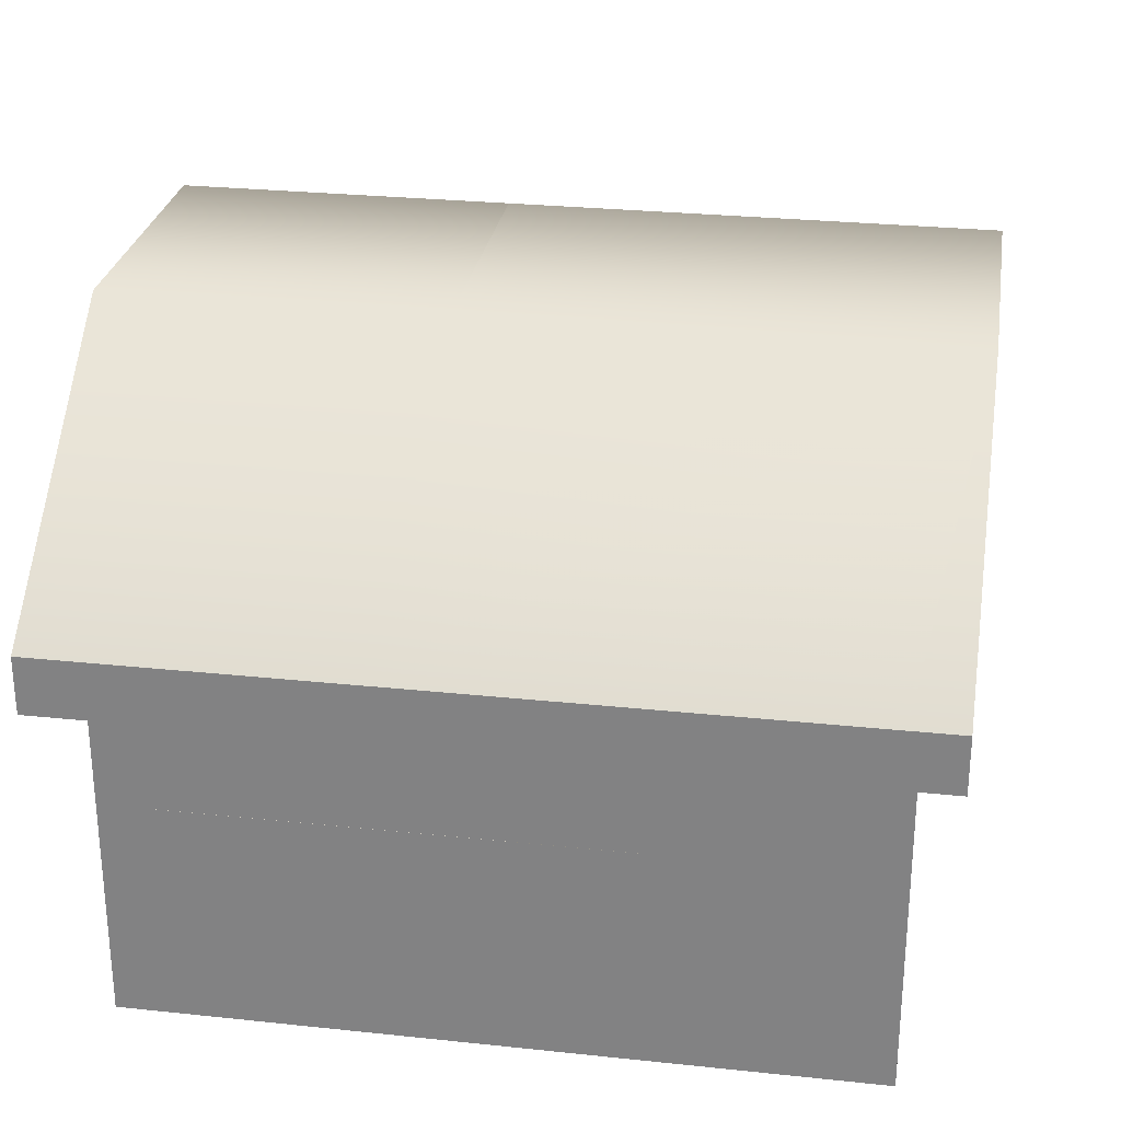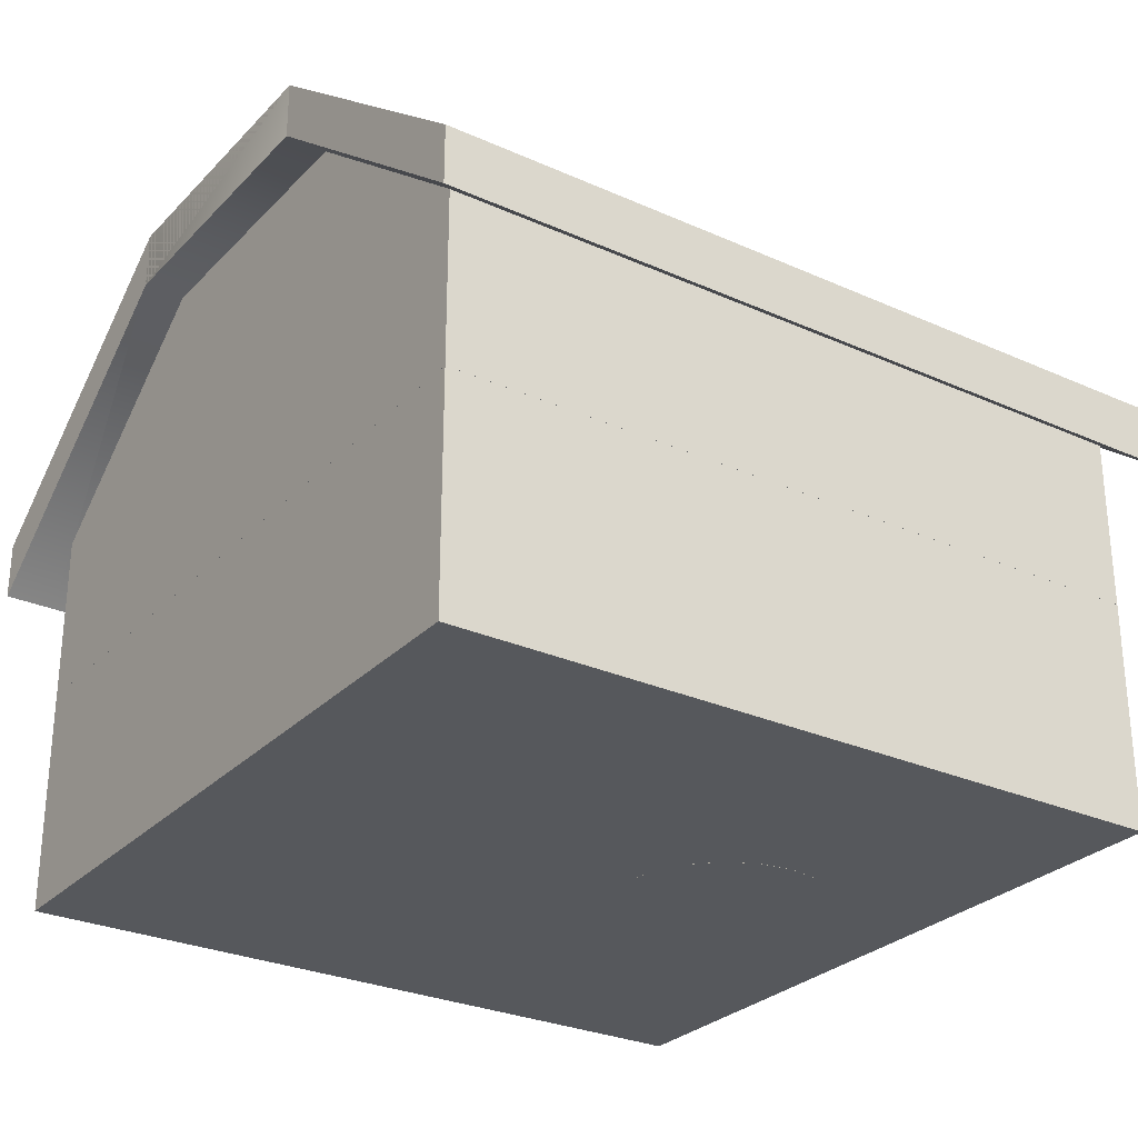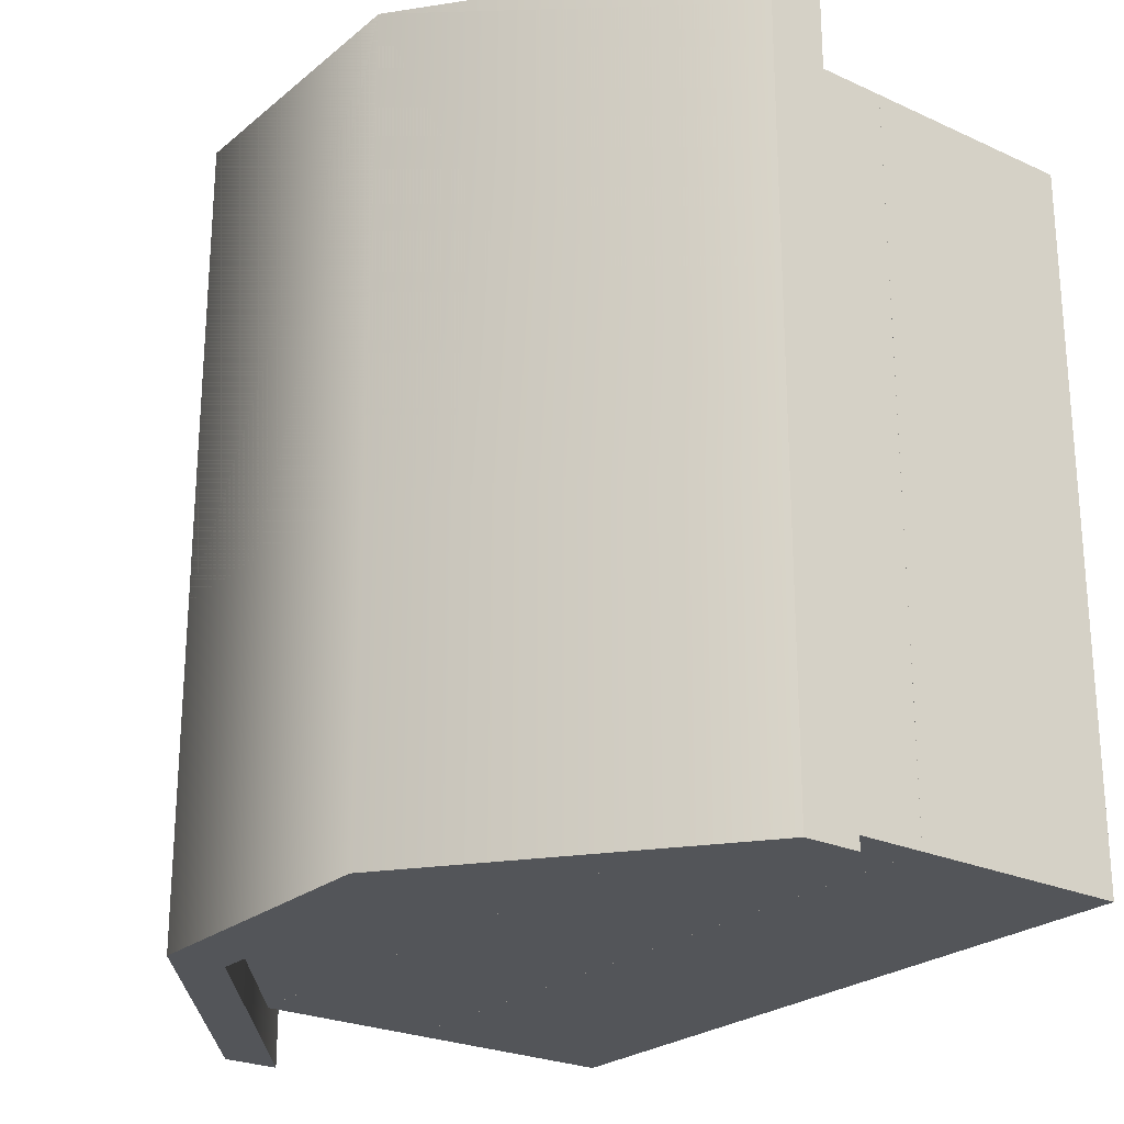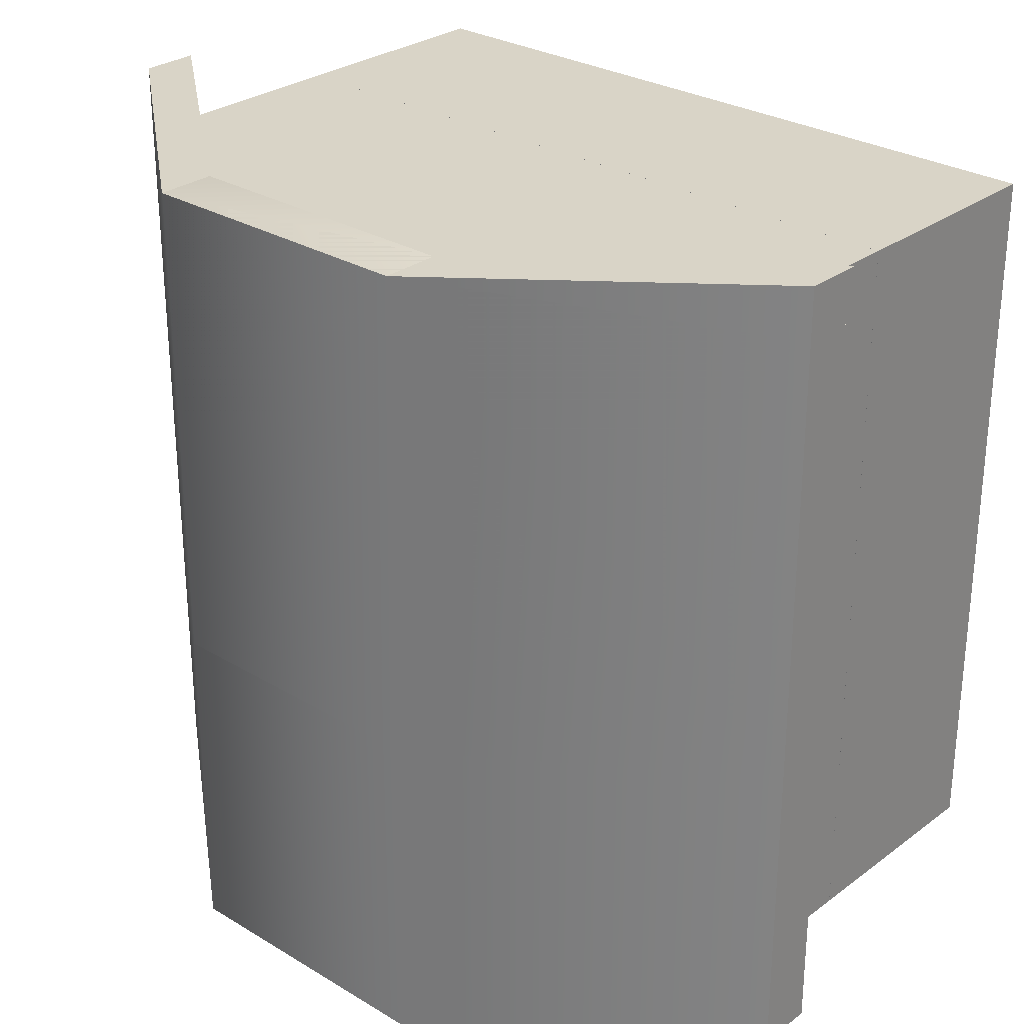
<metadata>
{"format":"obj","ext":"obj","renderer":"f3d","projection":"perspective","resolution":1024,"background":"white","views":[{"elev":27.6,"azim":-80.8,"up":"+Y"},{"elev":-28.2,"azim":55.9,"up":"+Y"},{"elev":-24.4,"azim":-127.1,"up":"+Z"},{"elev":28.5,"azim":-137.9,"up":"+Z"}]}
</metadata>
<code>
g default
v -337.8 0.8954 337.8
v 337.8 0.8954 337.8
v -337.8 210.2 337.8
v 337.8 210.2 337.8
v -337.8 210.2 -337.8
v 337.8 210.2 -337.8
v -337.8 0.8954 -337.8
v 337.8 0.8954 -337.8
v -306.6 210.2 306.6
v 306.6 210.2 306.6
v 306.6 210.2 -306.6
v -306.6 210.2 -306.6
v -306.6 7.81 306.6
v 306.6 7.81 306.6
v 306.6 7.81 -306.6
v -306.6 7.81 -306.6
g Bottom_new
f 1 2 4 3
f 13 14 15 16
f 5 6 8 7
f 7 8 2 1
f 2 8 6 4
f 7 1 3 5
f 3 4 10 9
f 4 6 11 10
f 6 5 12 11
f 5 3 9 12
f 9 10 14 13
f 10 11 15 14
f 11 12 16 15
f 12 9 13 16
g default
v -337.8 210.3 337.8
v 337.8 210.3 337.8
v -337.8 371.6 337.8
v 337.8 371.6 337.8
v -337.8 371.6 -337.8
v 337.8 371.6 -337.8
v -337.8 210.3 -337.8
v 337.8 210.3 -337.8
v -306.6 371.6 306.6
v 306.6 371.6 306.6
v 306.6 371.6 -306.6
v -306.6 371.6 -306.6
v -306.6 217.2 306.6
v 306.6 217.2 306.6
v 306.6 217.2 -306.6
v -306.6 217.2 -306.6
g middle_new
f 17 18 20 19
f 29 30 31 32
f 21 22 24 23
f 23 24 18 17
f 18 24 22 20
f 23 17 19 21
f 19 20 26 25
f 20 22 27 26
f 22 21 28 27
f 21 19 25 28
f 25 26 30 29
f 26 27 31 30
f 27 28 32 31
f 28 25 29 32
g default
v -132.6 532.7 375.2
v 132.6 532.7 375.2
v -132.6 586.1 375.2
v 132.6 586.1 375.2
v -132.6 586.1 -375.2
v 132.6 586.1 -375.2
v -132.6 532.7 -375.2
v 132.6 532.7 -375.2
v 391.7 325.3 -375.2
v 391.7 325.3 375.2
v 391.7 378.7 -375.2
v 391.7 378.7 375.2
v -391.7 325.3 -375.2
v -391.7 325.3 375.2
v -391.7 378.7 375.2
v -391.7 378.7 -375.2
v -337.8 371.5 337.8
v 337.8 371.5 337.8
v -133.7 532.9 337.8
v 133.7 532.9 337.8
v -133.7 532.9 -337.8
v 133.7 532.9 -337.8
v -337.8 371.5 -337.8
v 337.8 371.5 -337.8
v -121.5 532.9 306.6
v 121.5 532.9 306.6
v 121.5 532.9 -306.6
v -121.5 532.9 -306.6
v -306.6 378.4 306.6
v 306.6 378.4 306.6
v 306.6 378.4 -306.6
v -306.6 378.4 -306.6
g Top_new
f 33 34 36 35
f 35 36 38 37
f 37 38 40 39
f 39 40 34 33
f 42 41 43 44
f 45 46 47 48
f 34 40 41 42
f 40 38 43 41
f 38 36 44 43
f 36 34 42 44
f 39 33 46 45
f 33 35 47 46
f 35 37 48 47
f 37 39 45 48
f 49 50 52 51
f 61 62 63 64
f 53 54 56 55
f 55 56 50 49
f 50 56 54 52
f 55 49 51 53
f 51 52 58 57
f 52 54 59 58
f 54 53 60 59
f 53 51 57 60
f 57 58 62 61
f 58 59 63 62
f 59 60 64 63
f 60 57 61 64
g default
v -337.8 371.5 337.8
v 337.8 371.5 337.8
v -133.7 532.9 337.8
v 133.7 532.9 337.8
v -133.7 532.9 -81.62
v 133.7 532.9 -92.47
v -337.8 371.5 -102.9
v 337.8 371.5 -106.7
v -121.5 532.9 306.6
v 121.5 532.9 306.6
v 121.5 532.9 -90.69
v -121.5 532.9 -83.59
v -306.6 378.4 306.6
v 306.6 378.4 306.6
v 306.6 378.4 -104.9
v -306.6 378.4 -104.9
v -132.6 532.7 375.2
v 132.6 532.7 375.2
v -132.6 586.1 375.2
v 132.6 586.1 375.2
v -132.6 586.1 -69.21
v 132.6 586.1 -69.21
v -132.6 532.7 -69.21
v 132.6 532.7 -69.21
v 391.7 325.3 -16.88
v 391.7 325.3 327.5
v 391.7 378.7 -16.88
v 391.7 378.7 327.5
v -391.7 325.3 -83.98
v -391.7 325.3 327.5
v -391.7 378.7 327.5
v -391.7 378.7 -83.98
g Top_damaged
f 65 66 68 67
f 77 78 79 80
f 71 72 66 65
f 66 72 70 68
f 71 65 67 69
f 67 68 74 73
f 68 70 75 74
f 69 67 73 76
f 73 74 78 77
f 74 75 79 78
f 76 73 77 80
f 70 72 79 75
f 71 69 76 80
f 72 71 80 79
f 81 82 84 83
f 83 84 86 85
f 85 86 88 87
f 87 88 82 81
f 90 89 91 92
f 93 94 95 96
f 82 88 89 90
f 88 86 91 89
f 86 84 92 91
f 84 82 90 92
f 87 81 94 93
f 81 83 95 94
f 83 85 96 95
f 85 87 93 96
g default
v -337.8 210.3 337.8
v 337.8 210.3 337.8
v -337.8 371.6 337.8
v 337.8 371.6 337.8
v -337.8 371.6 -100.2
v 337.8 371.6 -118.7
v -337.8 210.3 -100.2
v 337.8 210.3 -258.3
v -306.6 371.6 306.6
v 306.6 371.6 306.6
v 306.6 371.6 -116.1
v -306.6 371.6 -97.63
v -306.6 217.2 306.6
v 306.6 217.2 306.6
v 306.6 217.2 -255.7
v -306.6 217.2 -97.63
v 286.8 214.2 -86.63
v 272.6 214.2 -114.5
v 250.4 214.2 -136.6
v 222.6 214.2 -150.8
v 191.7 214.2 -155.7
v 160.8 214.2 -150.8
v 132.9 214.2 -136.6
v 110.8 214.2 -114.5
v 96.56 214.2 -86.63
v 91.67 214.2 -55.73
v 96.56 214.2 -24.83
v 110.8 214.2 3.048
v 132.9 214.2 25.17
v 160.8 214.2 39.37
v 191.7 214.2 44.27
v 222.6 214.2 39.37
v 250.4 214.2 25.17
v 272.6 214.2 3.048
v 286.8 214.2 -24.83
v 291.7 214.2 -55.73
v 191.7 270.2 -55.73
g Middle_damaged
f 97 98 100 99
f 109 110 111 112
f 103 104 98 97
f 98 104 102 100
f 103 97 99 101
f 99 100 106 105
f 100 102 107 106
f 101 99 105 108
f 105 106 110 109
f 106 107 111 110
f 108 105 109 112
f 102 104 111 107
f 104 103 112 111
f 103 101 108 112
f 113 132 131 130 129 128 127 126 125 124 123 122 121 120 119 118 117 116 115 114
f 113 114 133
f 114 115 133
f 115 116 133
f 116 117 133
f 117 118 133
f 118 119 133
f 119 120 133
f 120 121 133
f 121 122 133
f 122 123 133
f 123 124 133
f 124 125 133
f 125 126 133
f 126 127 133
f 127 128 133
f 128 129 133
f 129 130 133
f 130 131 133
f 131 132 133
f 132 113 133
g default
v -337.8 0.8954 337.8
v 337.8 0.8954 337.8
v -337.8 210.2 337.8
v 337.8 210.2 337.8
v -337.8 55.96 -337.8
v 337.8 55.96 -337.8
v -337.8 0.8954 -337.8
v 337.8 0.8954 -337.8
v -306.6 210.2 306.6
v 306.6 210.2 306.6
v 306.6 55.96 -306.6
v -306.6 55.96 -306.6
v -306.6 7.81 306.6
v 306.6 7.81 306.6
v 306.6 7.81 -306.6
v -306.6 7.81 -306.6
v -337.8 210.2 -237
v -306.6 210.2 -215.1
v -306.6 7.81 -215.1
v 306.6 7.81 -215.1
v 306.6 210.2 -215.1
v 337.8 210.2 -237
v 337.8 0.8954 -237
v -337.8 0.8954 -237
v 45.35 6.997 -157.1
v 288.9 35.23 -232.4
v 43.52 24.23 -156.5
v 287.1 52.47 -231.8
v 34.77 24.23 -184.8
v 278.3 52.47 -260.1
v 36.59 6.997 -185.4
v 280.1 35.23 -260.7
v 192.9 7.434 -238.7
v 232.3 7.434 -123.6
v 192.9 24.77 -238.7
v 232.3 24.77 -123.6
v 221 24.77 -248.3
v 260.3 24.77 -133.2
v 221 7.434 -248.3
v 260.3 7.434 -133.2
v -259.6 6.722 -109.6
v -104.2 6.722 -229.5
v -259.6 36.36 -109.6
v -104.2 36.36 -229.5
v -277.7 36.36 -133.1
v -122.3 36.36 -252.9
v -277.7 6.722 -133.1
v -122.3 6.722 -252.9
g Bottom_damaged
f 134 135 137 136
f 152 153 148 149
f 138 139 141 140
f 140 141 156 157
f 155 156 141 139
f 140 157 150 138
f 136 137 143 142
f 154 155 139 144
f 139 138 145 144
f 138 150 151 145
f 142 143 147 146
f 153 154 144 148
f 144 145 149 148
f 145 151 152 149
f 151 150 136 142
f 152 151 142 146
f 146 147 153 152
f 143 154 153 147
f 137 155 154 143
f 135 156 155 137
f 157 156 135 134
f 150 157 134 136
f 158 159 161 160
f 160 161 163 162
f 162 163 165 164
f 164 165 159 158
f 159 165 163 161
f 164 158 160 162
f 166 167 169 168
f 168 169 171 170
f 170 171 173 172
f 172 173 167 166
f 167 173 171 169
f 172 166 168 170
f 174 175 177 176
f 176 177 179 178
f 178 179 181 180
f 180 181 175 174
f 175 181 179 177
f 180 174 176 178
g default
v -258.2 6.722 219.1
v -102.9 6.722 99.25
v -258.2 36.36 219.1
v -102.9 36.36 99.25
v -276.3 36.36 195.6
v -121 36.36 75.78
v -276.3 6.722 195.6
v -121 6.722 75.78
v 194.3 7.434 90.04
v 233.6 7.434 205.1
v 194.3 24.77 90.04
v 233.6 24.77 205.1
v 222.3 24.77 80.45
v 261.7 24.77 195.5
v 222.3 7.434 80.45
v 261.7 7.434 195.5
v 46.69 6.997 171.6
v 290.2 35.23 96.32
v 44.87 24.23 172.2
v 288.4 52.47 96.88
v 36.11 24.23 143.9
v 279.6 52.47 68.57
v 37.93 6.997 143.3
v 281.5 35.23 68
v 39.42 0.891 -293.1
v -155.7 0.891 -272.6
v 39.42 30.53 -293.1
v -155.7 30.53 -272.6
v 42.53 30.53 -263.6
v -152.6 30.53 -243.1
v 42.53 0.891 -263.6
v -152.6 0.891 -243.1
v 173.7 7.434 -139.6
v 277 7.434 -203.8
v 173.7 24.77 -139.6
v 277 24.77 -203.8
v 158 24.77 -164.8
v 261.4 24.77 -228.9
v 158 7.434 -164.8
v 261.4 7.434 -228.9
v 309 38.28 44.77
v 92.92 7.241 -332.8
v 306 55.4 43.3
v 89.92 24.36 -334.2
v 280.6 52.22 58.14
v 64.46 21.18 -319.4
v 283.6 35.1 59.61
v 67.46 4.061 -317.9
v -114.8 6.722 -128.8
v -266.5 6.722 -253.3
v -114.8 36.36 -128.8
v -266.5 36.36 -253.3
v -133.6 36.36 -105.9
v -285.3 36.36 -230.4
v -133.6 6.722 -105.9
v -285.3 6.722 -230.4
v 107.4 0.6655 -182.6
v 93.23 0.6655 -210.5
v 71.11 0.6655 -232.6
v 43.23 0.6655 -246.8
v 12.33 0.6655 -251.7
v -18.57 0.6655 -246.8
v -46.45 0.6655 -232.6
v -68.57 0.6655 -210.5
v -82.78 0.6655 -182.6
v -87.67 0.6655 -151.7
v -82.78 0.6655 -120.8
v -68.57 0.6655 -92.95
v -46.45 0.6655 -70.83
v -18.57 0.6655 -56.63
v 12.33 0.6655 -51.73
v 43.23 0.6655 -56.63
v 71.11 0.6655 -70.83
v 93.23 0.6655 -92.95
v 107.4 0.6655 -120.8
v 112.3 0.6655 -151.7
v 12.33 91.05 -151.7
v -337.8 0.8954 337.8
v 337.8 0.8954 337.8
v -337.8 210.2 337.8
v 337.8 210.2 337.8
v -337.8 55.96 -85.03
v 337.8 55.96 -218.1
v -337.8 0.8954 -85.03
v 337.8 0.8954 -218.1
v -306.6 210.2 306.6
v 306.6 210.2 306.6
v 306.6 55.96 -186.9
v -306.6 55.96 -53.84
v -306.6 7.81 306.6
v 306.6 7.81 306.6
v 306.6 7.81 -186.9
v -306.6 7.81 -53.84
v -337.8 210.2 15.78
v -306.6 210.2 37.66
v -306.6 7.81 37.66
v 306.6 7.81 -95.39
v 306.6 210.2 -95.39
v 337.8 210.2 -117.3
v 337.8 0.8954 -117.3
v -337.8 0.8954 15.78
v 146.5 0.8954 337.8
v 146.5 0.8954 -60.67
v 146.5 0.8954 -161.5
v 133 7.81 -130.3
v 133 7.81 -38.79
v 133 7.81 306.6
v 133 210.2 306.6
v 146.5 210.2 337.8
v -138.1 0.8954 337.8
v -138.1 0.8954 -60.67
v -138.1 0.8954 -161.5
v -125.3 7.81 -130.3
v -125.3 7.81 -38.79
v -125.3 7.81 306.6
v -125.3 210.2 306.6
v -138.1 210.2 337.8
g Bottom_Broke
f 182 183 185 184
f 184 185 187 186
f 186 187 189 188
f 188 189 183 182
f 183 189 187 185
f 188 182 184 186
f 190 191 193 192
f 192 193 195 194
f 194 195 197 196
f 196 197 191 190
f 191 197 195 193
f 196 190 192 194
f 198 199 201 200
f 200 201 203 202
f 202 203 205 204
f 204 205 199 198
f 199 205 203 201
f 204 198 200 202
f 206 207 209 208
f 208 209 211 210
f 210 211 213 212
f 212 213 207 206
f 207 213 211 209
f 212 206 208 210
f 214 215 217 216
f 216 217 219 218
f 218 219 221 220
f 220 221 215 214
f 215 221 219 217
f 220 214 216 218
f 222 223 225 224
f 224 225 227 226
f 226 227 229 228
f 228 229 223 222
f 223 229 227 225
f 228 222 224 226
f 230 231 233 232
f 232 233 235 234
f 234 235 237 236
f 236 237 231 230
f 231 237 235 233
f 236 230 232 234
f 238 257 256 255 254 253 252 251 250 249 248 247 246 245 244 243 242 241 240 239
f 238 239 258
f 239 240 258
f 240 241 258
f 241 242 258
f 242 243 258
f 243 244 258
f 244 245 258
f 245 246 258
f 246 247 258
f 247 248 258
f 248 249 258
f 249 250 258
f 250 251 258
f 251 252 258
f 252 253 258
f 253 254 258
f 254 255 258
f 255 256 258
f 256 257 258
f 257 238 258
f 290 283 260 262
f 286 287 278 273
f 284 285 266 281
f 280 281 266 264
f 265 282 275 263
f 289 290 262 268
f 279 280 264 269
f 263 275 276 270
f 288 289 268 272
f 278 279 269 273
f 270 276 277 274
f 276 275 261 267
f 277 276 267 271
f 287 288 272 278
f 268 279 278 272
f 262 280 279 268
f 260 281 280 262
f 283 284 281 260
f 275 282 259 261
f 266 285 286 273
f 265 263 270 274
f 264 266 273 269
f 291 292 284 283
f 292 293 285 284
f 286 285 293 294
f 294 295 287 286
f 295 296 288 287
f 296 297 289 288
f 297 298 290 289
f 298 291 283 290
f 282 292 291 259
f 265 293 292 282
f 294 293 265 274
f 277 295 294 274
f 271 296 295 277
f 267 297 296 271
f 261 298 297 267
f 259 291 298 261
g default
v 291.4 214.2 131.8
v 277.2 214.2 103.9
v 255.1 214.2 81.79
v 227.2 214.2 67.59
v 196.3 214.2 62.7
v 165.4 214.2 67.59
v 137.5 214.2 81.79
v 115.4 214.2 103.9
v 101.2 214.2 131.8
v 96.28 214.2 162.7
v 101.2 214.2 193.6
v 115.4 214.2 221.5
v 137.5 214.2 243.6
v 165.4 214.2 257.8
v 196.3 214.2 262.7
v 227.2 214.2 257.8
v 255.1 214.2 243.6
v 277.2 214.2 221.5
v 291.4 214.2 193.6
v 296.3 214.2 162.7
v 196.3 270.2 162.7
v -337.8 210.3 337.8
v 337.8 210.3 337.8
v -337.8 371.6 337.8
v 337.8 371.6 337.8
v -337.8 371.6 34.85
v 337.8 371.6 69.46
v -337.8 210.3 34.85
v 337.8 210.3 -70.06
v -306.6 371.6 306.6
v 306.6 371.6 306.6
v 306.6 371.6 72.07
v -306.6 371.6 37.45
v -306.6 217.2 306.6
v 306.6 217.2 306.6
v 306.6 217.2 -67.46
v -306.6 217.2 37.45
v -7.729 210.3 337.8
v -7.729 210.3 156.7
v -7.015 217.2 159.3
v -7.015 217.2 306.6
v -7.015 371.6 306.6
v -7.729 371.6 337.8
g Middle_Broke
f 299 318 317 316 315 314 313 312 311 310 309 308 307 306 305 304 303 302 301 300
f 299 300 319
f 300 301 319
f 301 302 319
f 302 303 319
f 303 304 319
f 304 305 319
f 305 306 319
f 306 307 319
f 307 308 319
f 308 309 319
f 309 310 319
f 310 311 319
f 311 312 319
f 312 313 319
f 313 314 319
f 314 315 319
f 315 316 319
f 316 317 319
f 317 318 319
f 318 299 319
f 341 336 321 323
f 338 339 333 334
f 336 337 327 321
f 321 327 325 323
f 326 320 322 324
f 340 341 323 329
f 323 325 330 329
f 324 322 328 331
f 339 340 329 333
f 329 330 334 333
f 331 328 332 335
f 325 327 334 330
f 327 337 338 334
f 326 324 331 335
f 326 337 336 320
f 338 337 326 335
f 332 339 338 335
f 328 340 339 332
f 322 341 340 328
f 320 336 341 322
g default
v -337.8 371.5 337.8
v 337.8 371.5 337.8
v -237.1 435.6 337.8
v 260.8 433.8 337.8
v -295.1 391.3 93.19
v 260.8 433.8 253.5
v -337.8 371.5 47.68
v 337.8 371.5 90.43
v -212.7 435.6 306.6
v 237.4 433.8 306.6
v 237.4 433.8 255.3
v -270.7 391.3 91.22
v -306.6 378.4 306.6
v 306.6 378.4 306.6
v 306.6 378.4 98.19
v -306.6 378.4 50.4
g Top_Broke
f 342 343 345 344
f 354 355 356 357
f 348 349 343 342
f 343 349 347 345
f 348 342 344 346
f 344 345 351 350
f 345 347 352 351
f 346 344 350 353
f 350 351 355 354
f 351 352 356 355
f 353 350 354 357
f 347 349 356 352
f 348 346 353 357
f 349 348 357 356

</code>
